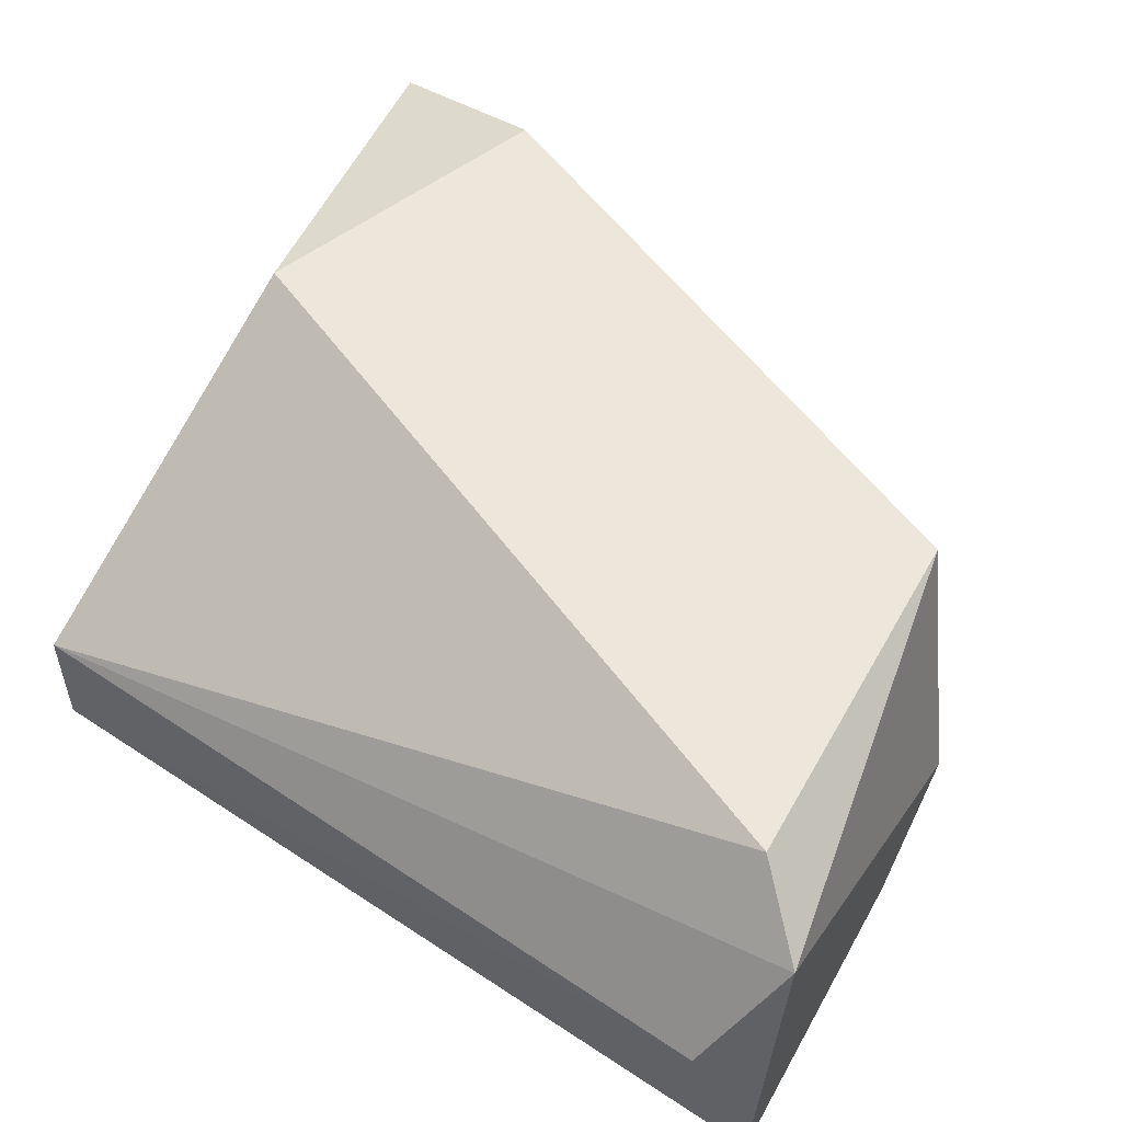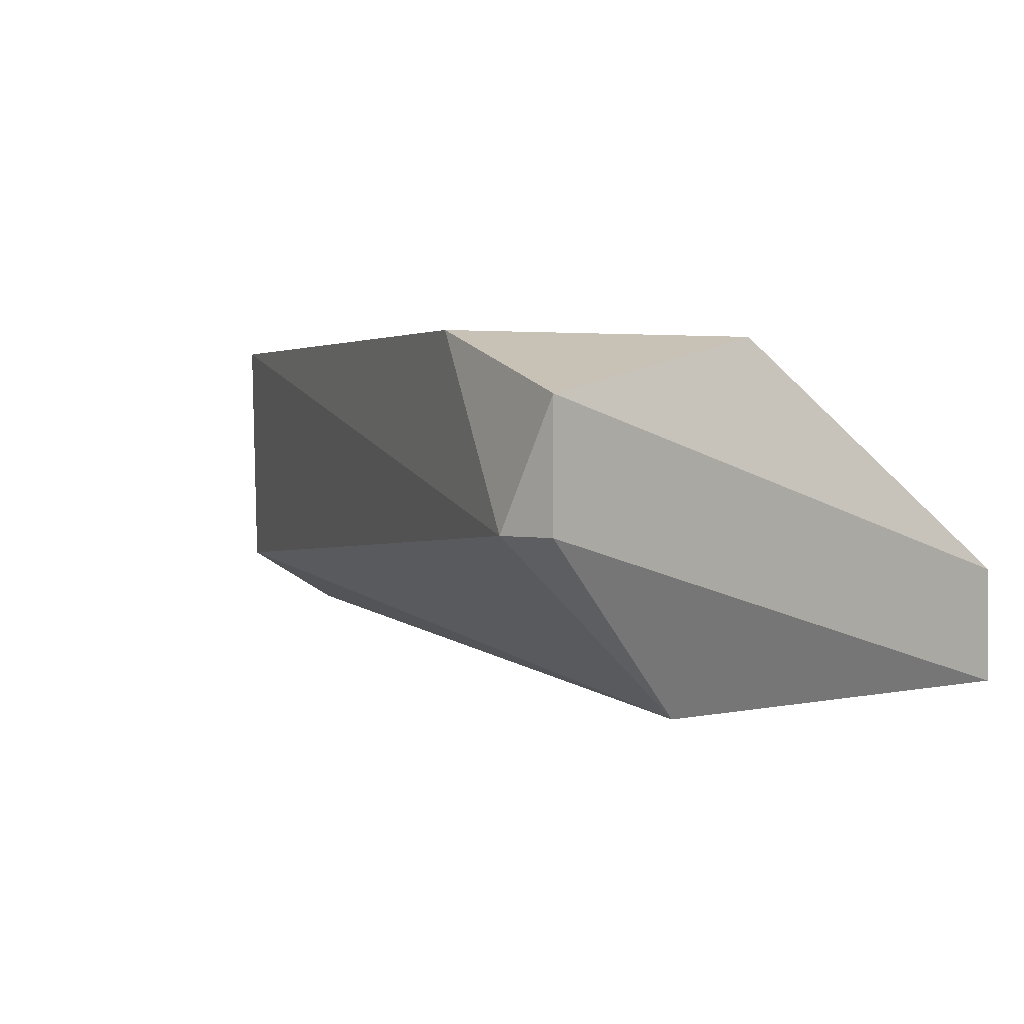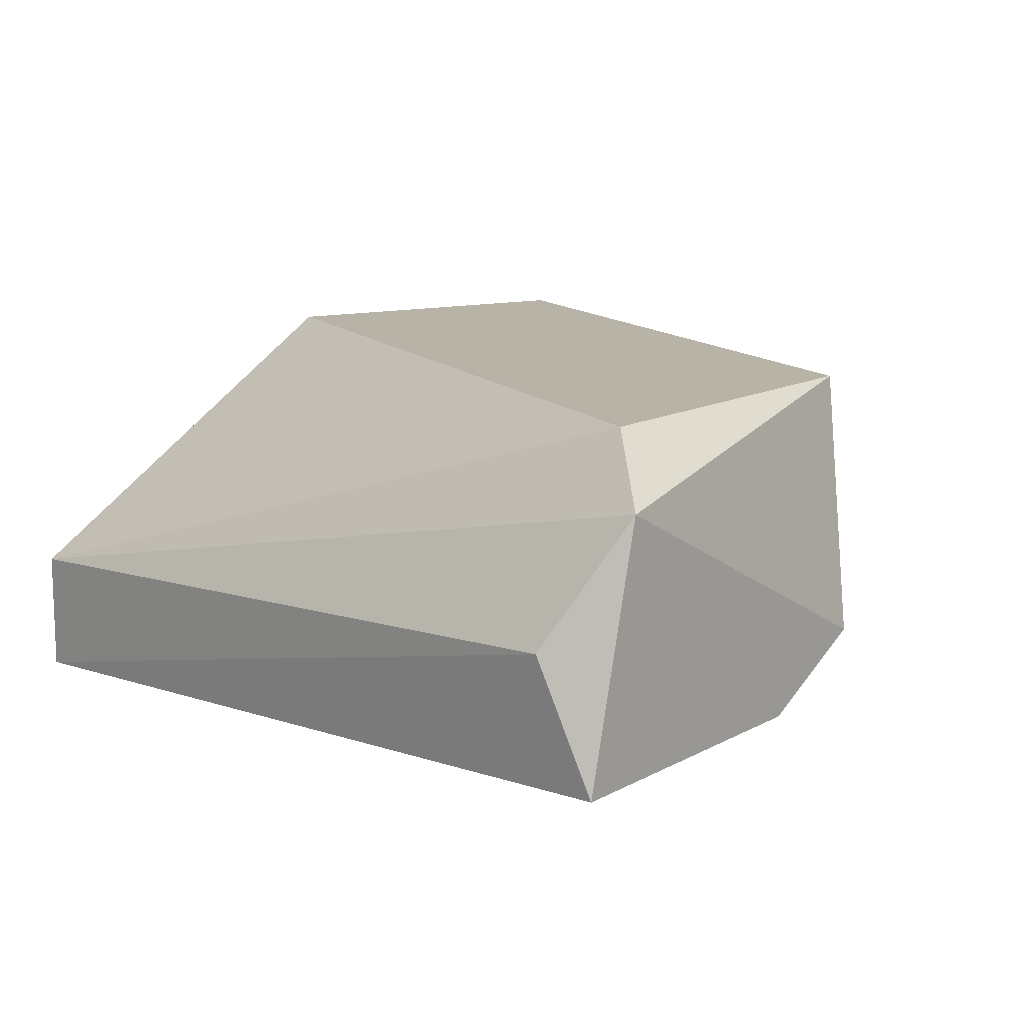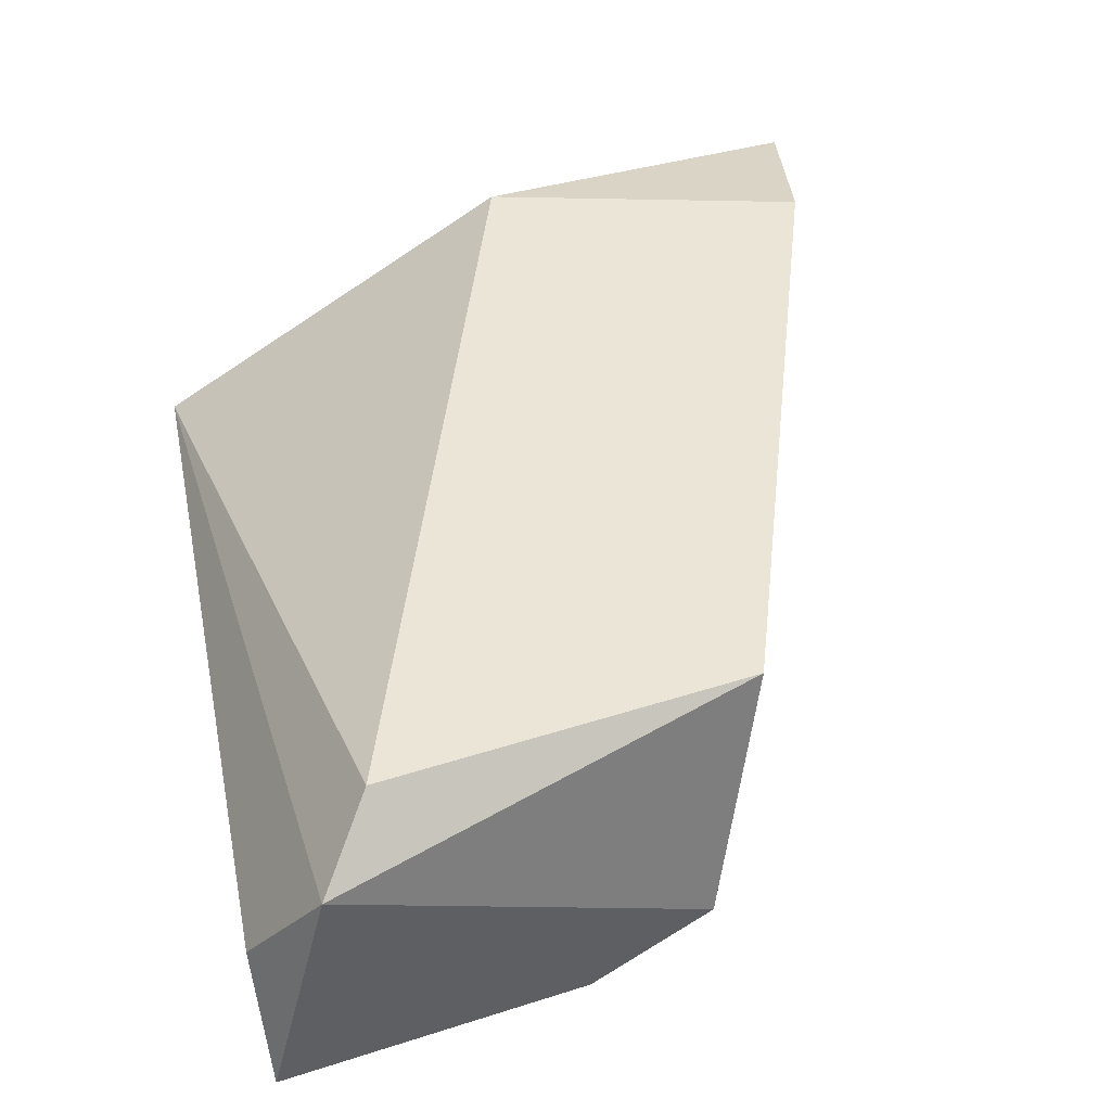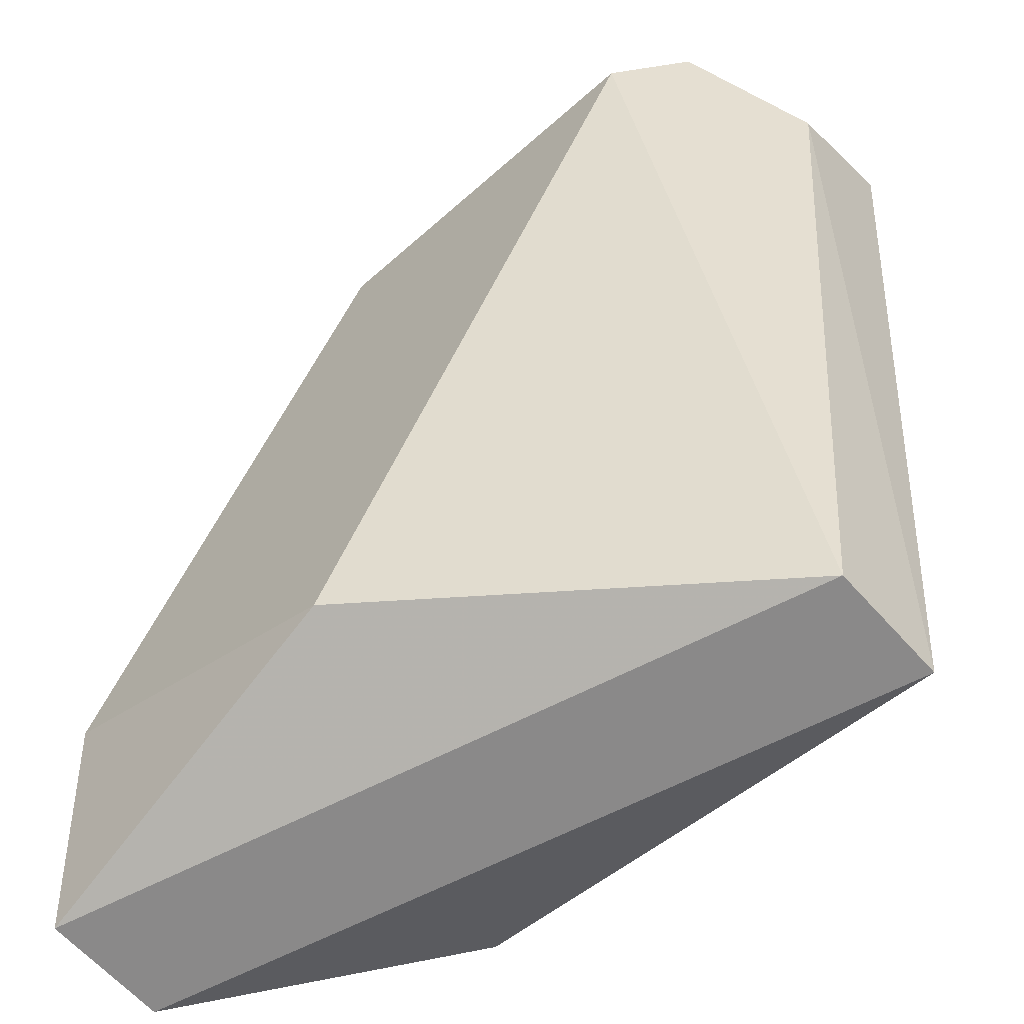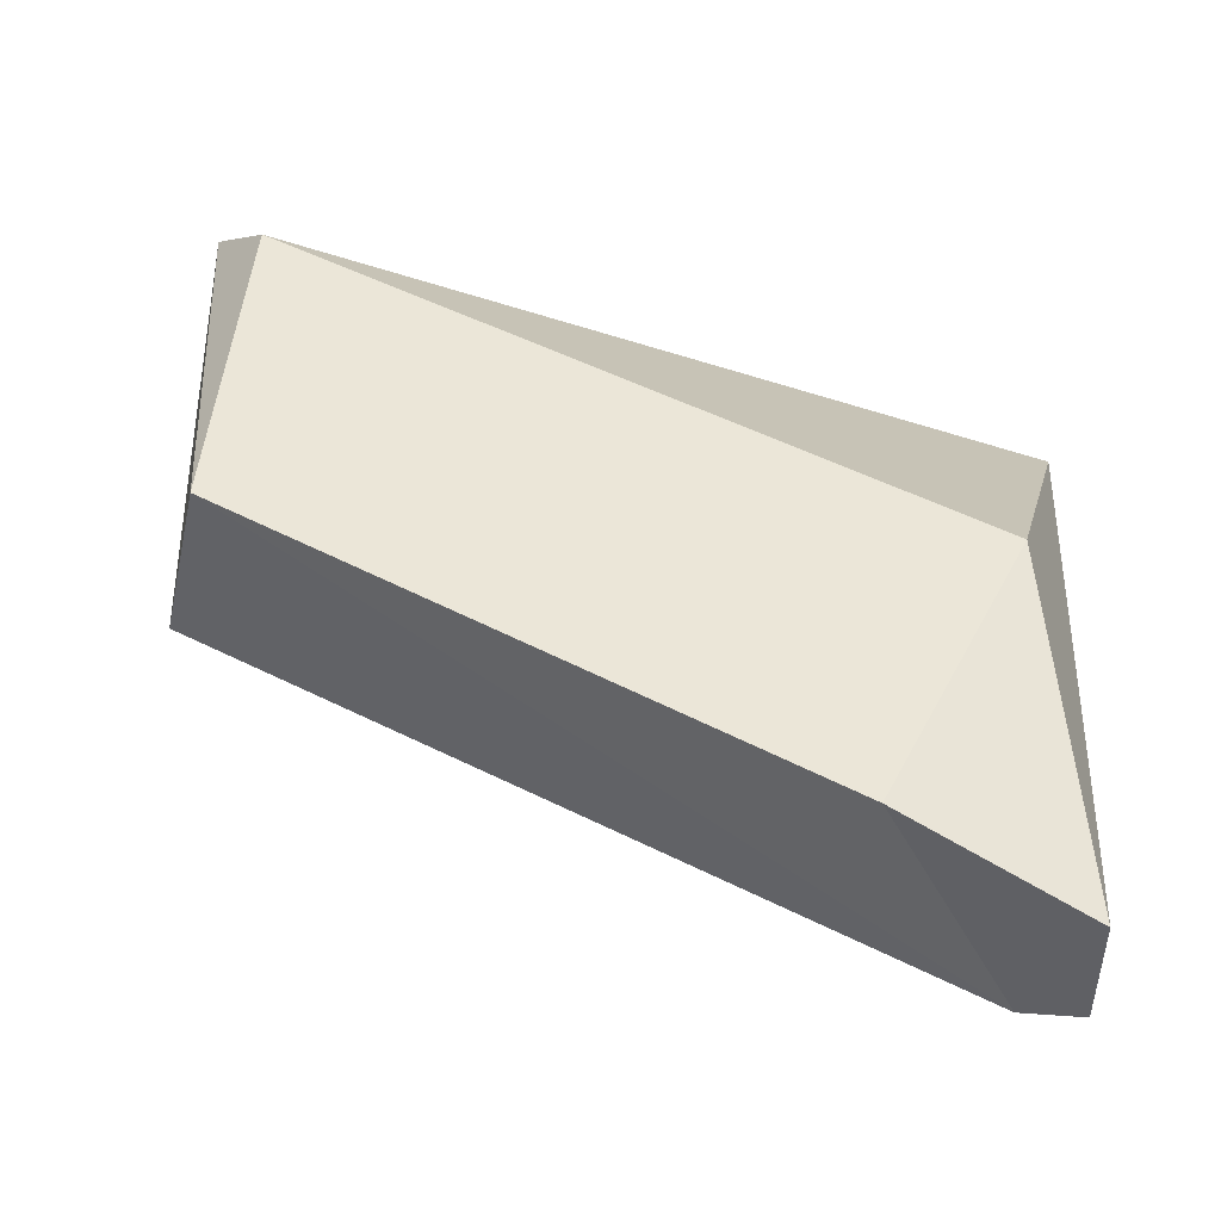
<metadata>
{"format":"obj","ext":"obj","renderer":"f3d","projection":"perspective","resolution":1024,"background":"white","views":[{"elev":53.5,"azim":118.7,"up":"+Z"},{"elev":2.1,"azim":-48.3,"up":"+Z"},{"elev":12.7,"azim":128.5,"up":"+Z"},{"elev":45.8,"azim":159.8,"up":"+Z"},{"elev":-63.3,"azim":41.7,"up":"+Y"},{"elev":46.3,"azim":-85.4,"up":"+Z"}]}
</metadata>
<code>
v -0.1366 0.03751 0.01657
v -0.1573 0.01523 0.01339
v -0.1573 0.01523 0.01657
v -0.1382 0.01523 0.008613
v -0.143 0.03751 0.01021
v -0.1478 0.01682 0.01816
v -0.1478 0.03592 0.01816
v -0.1509 0.01682 0.008613
v -0.135 0.03751 0.01021
v -0.1382 0.01523 0.0118
v -0.1462 0.03751 0.0118
v -0.1382 0.03592 0.01816
v -0.1557 0.02001 0.01816
v -0.1573 0.01682 0.01339
v -0.135 0.03592 0.01339
f 1 10 15
f 3 2 4
f 4 2 8
f 8 5 9
f 5 1 9
f 4 8 9
f 3 4 10
f 6 3 10
f 1 5 11
f 7 1 11
f 5 8 11
f 1 7 12
f 7 6 12
f 10 1 12
f 6 10 12
f 3 6 13
f 6 7 13
f 2 3 14
f 8 2 14
f 7 11 14
f 11 8 14
f 3 13 14
f 13 7 14
f 9 1 15
f 4 9 15
f 10 4 15

</code>
